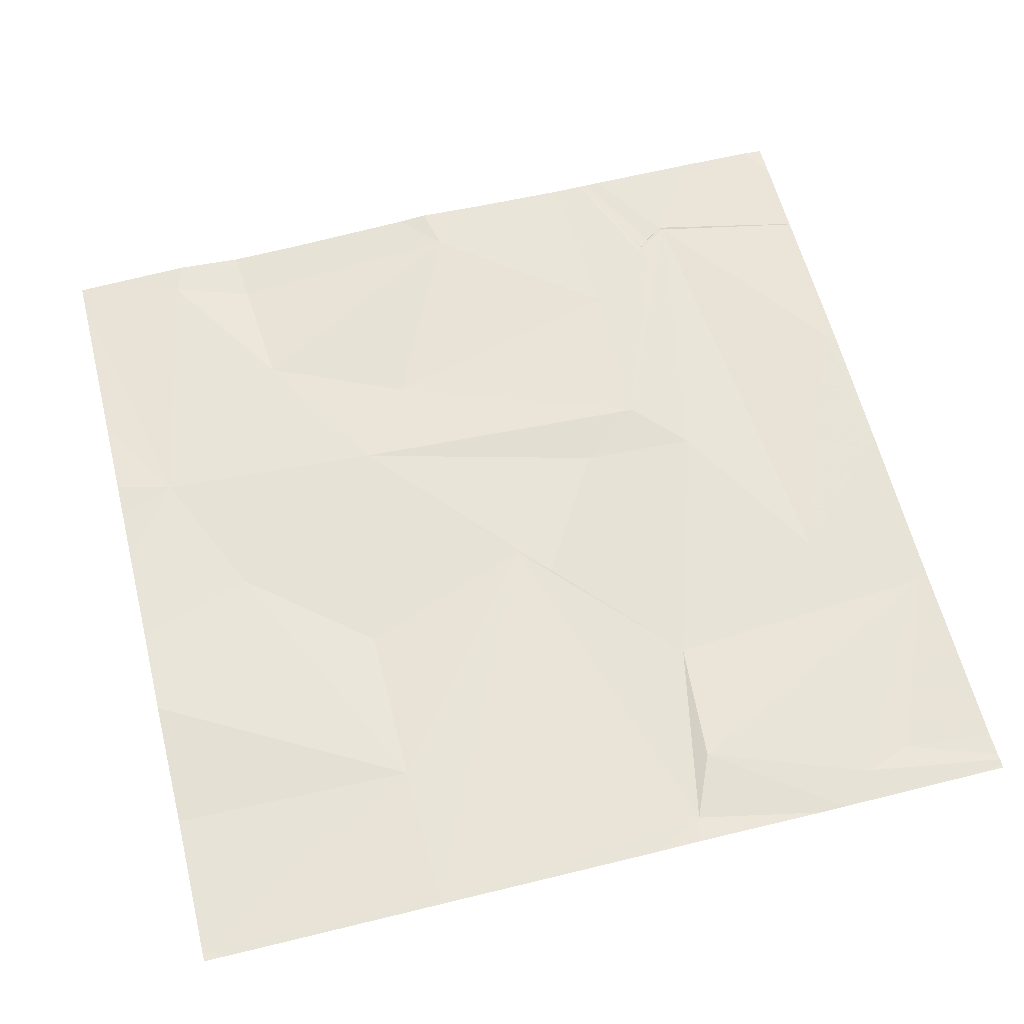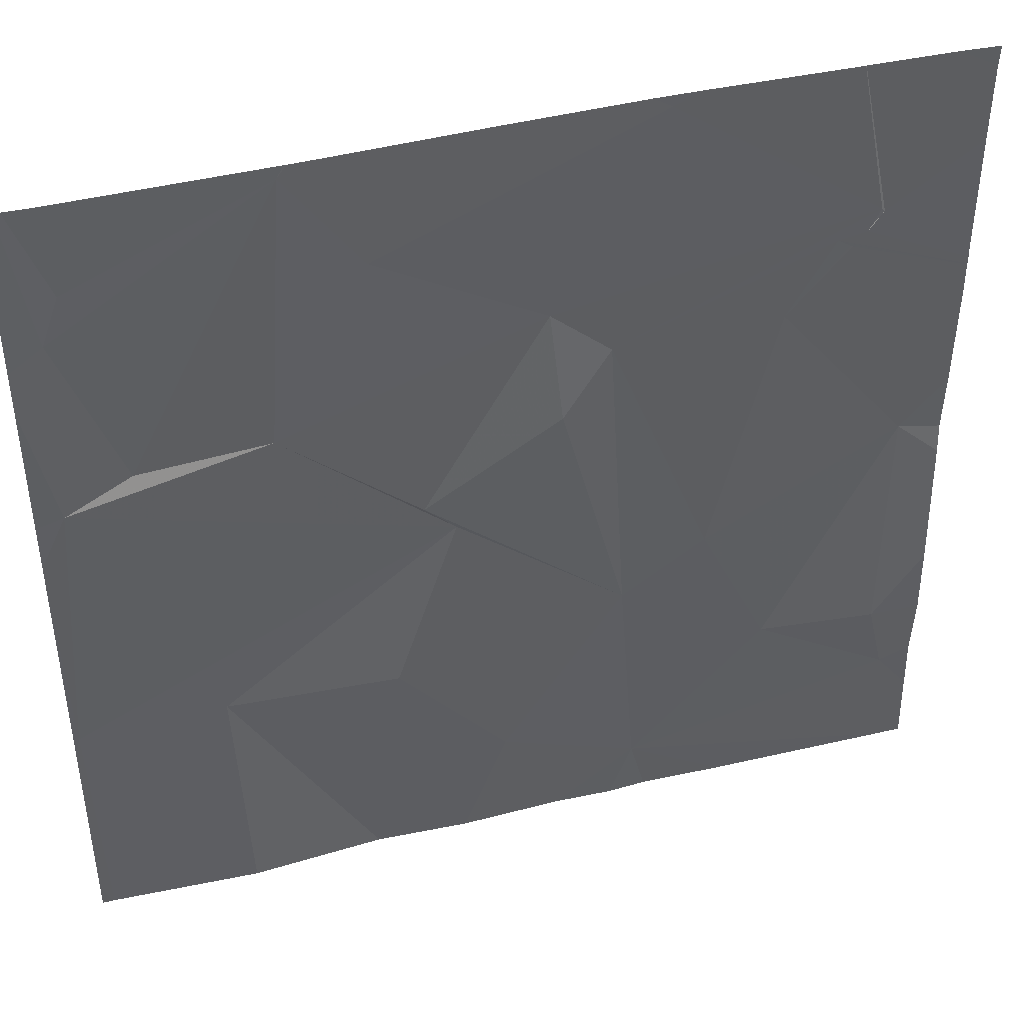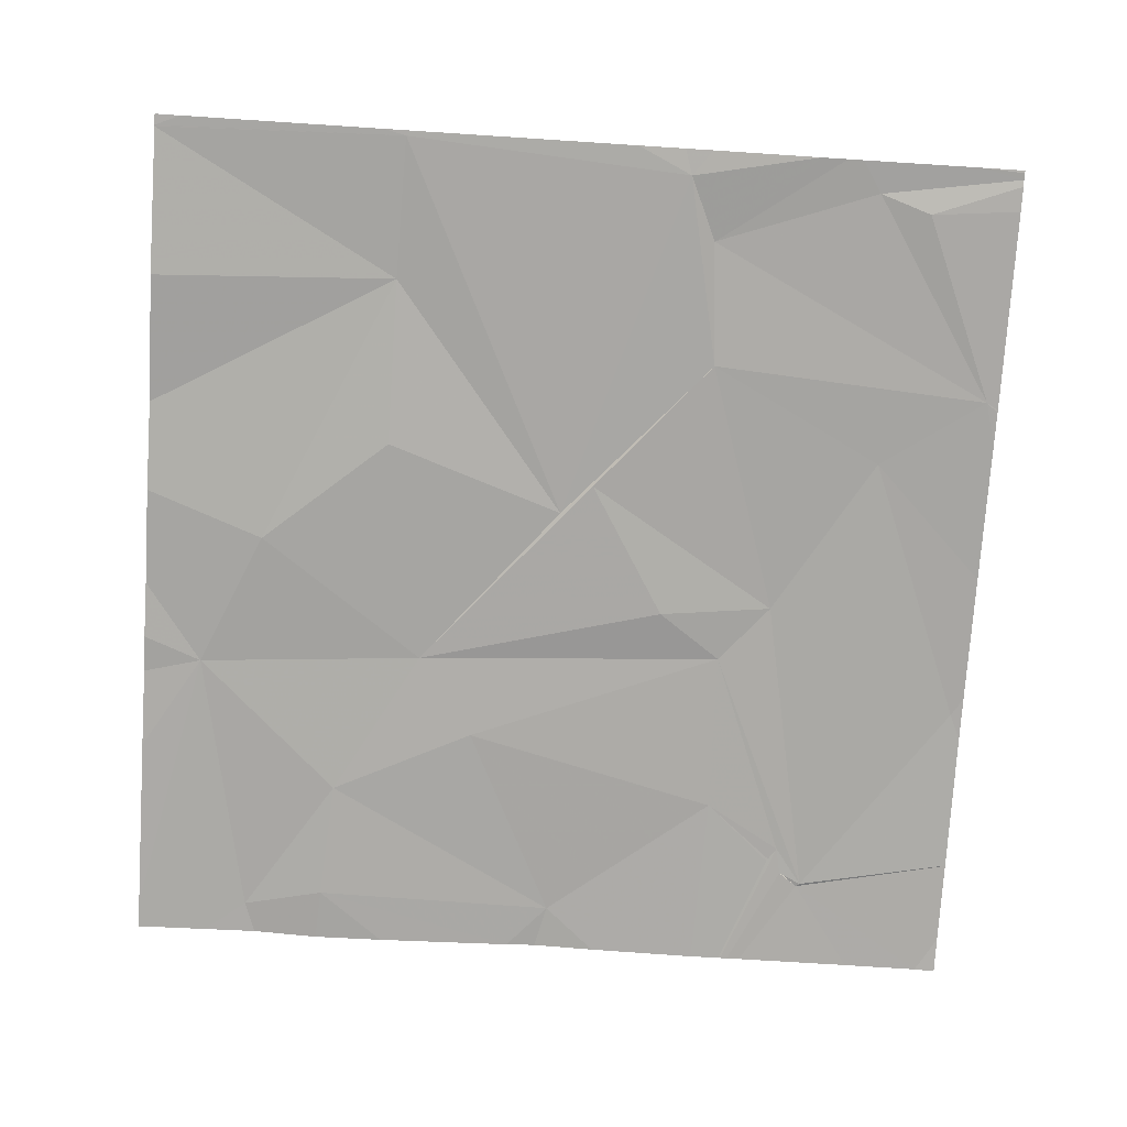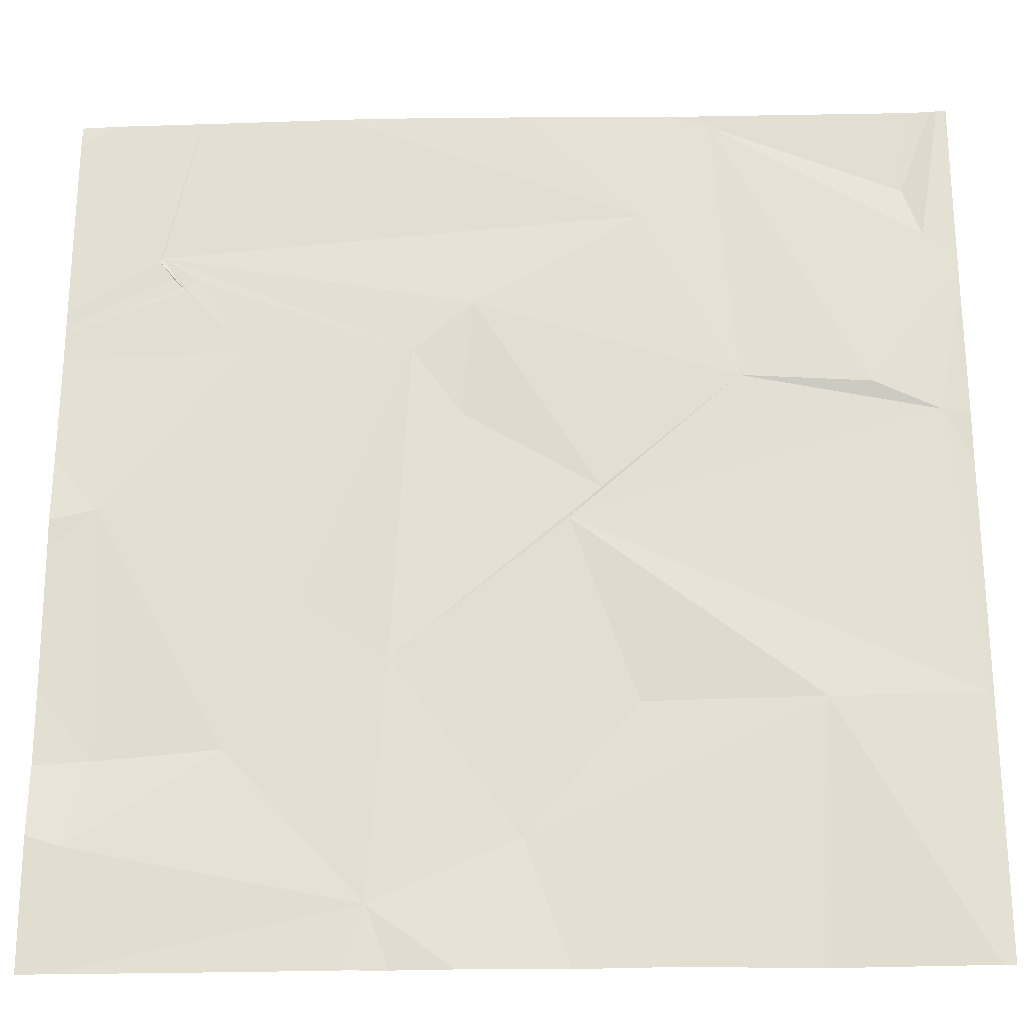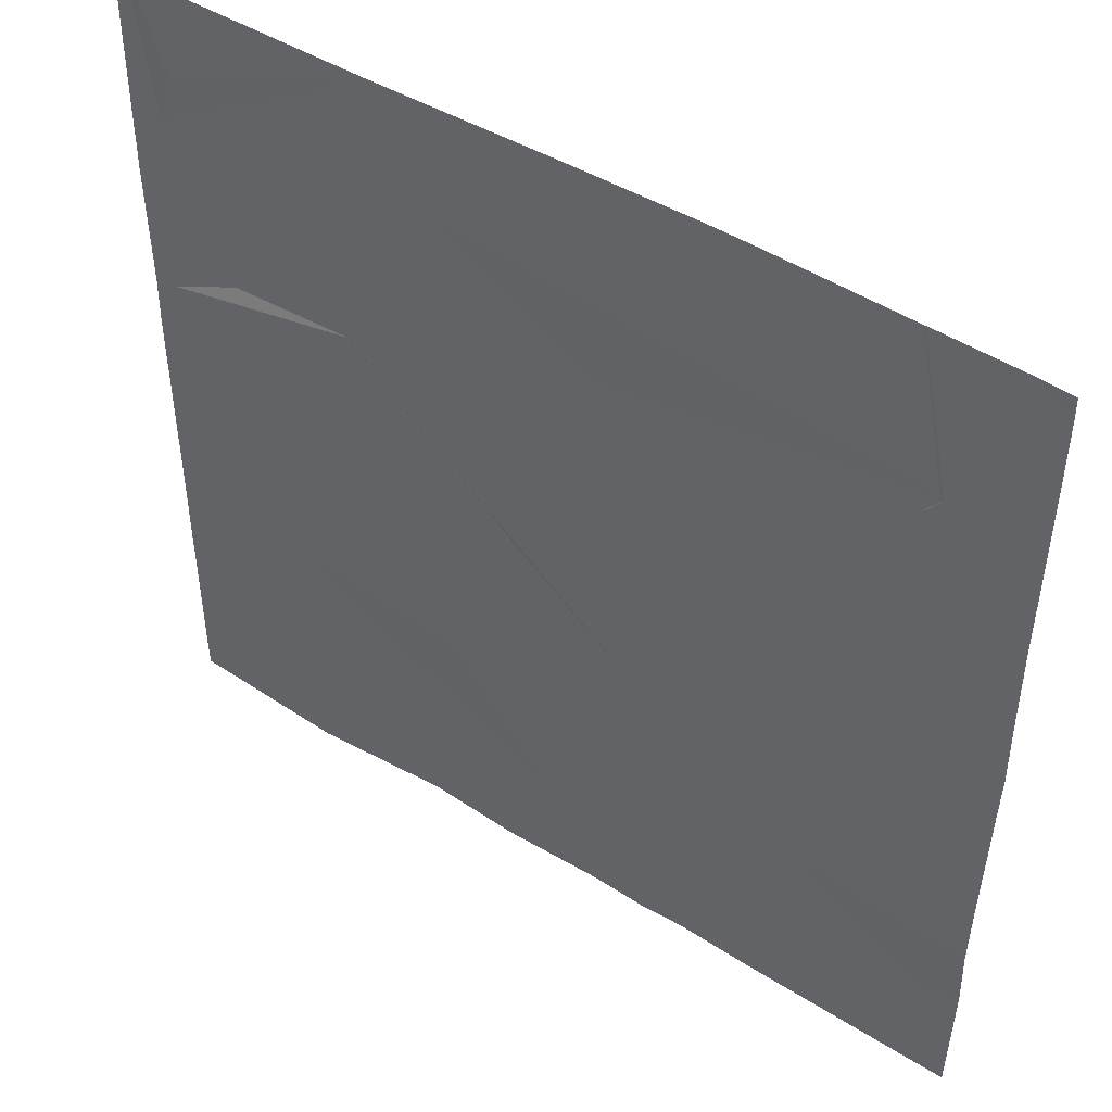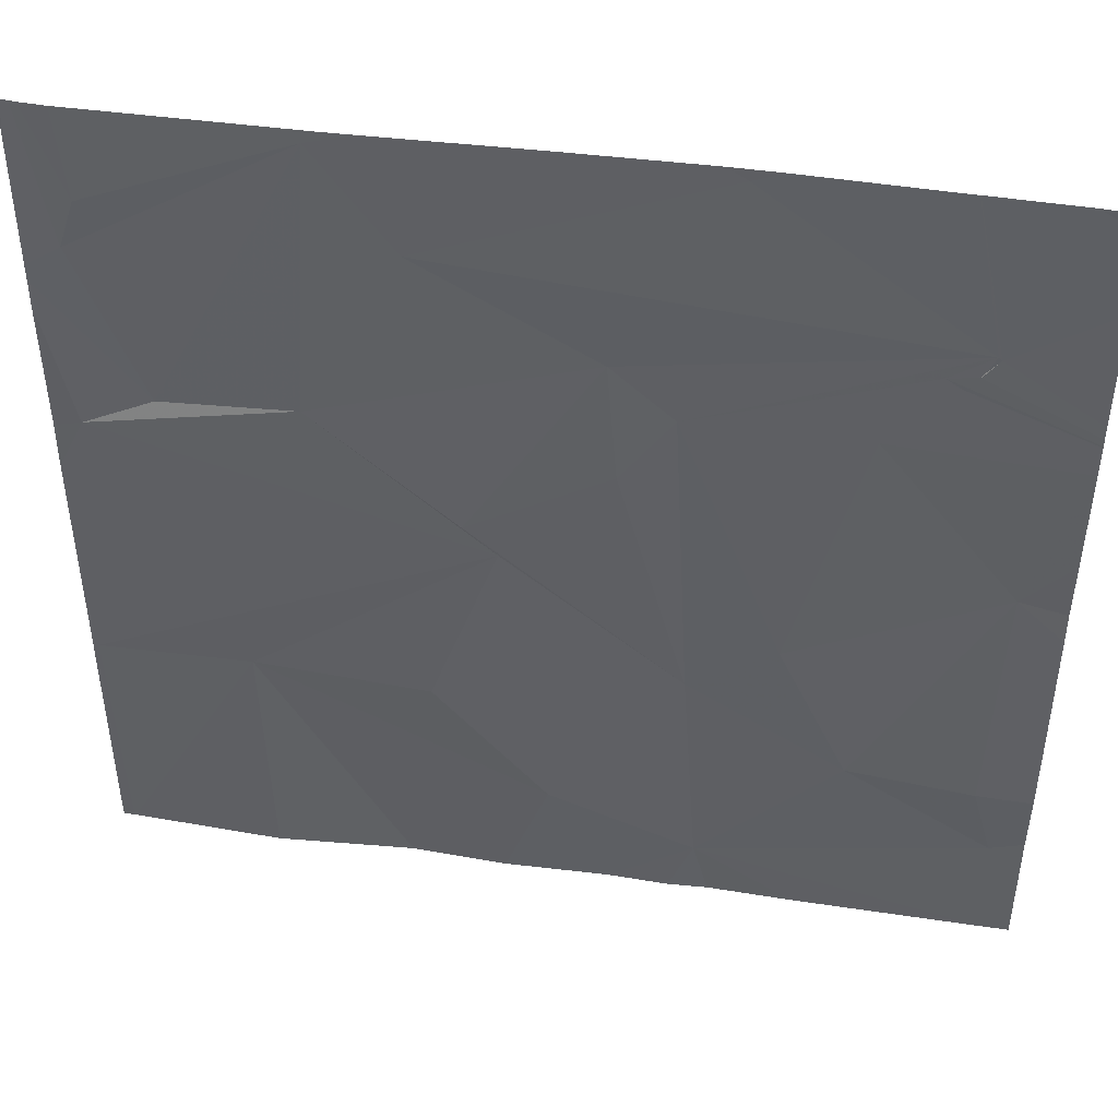
<metadata>
{"format":"obj","ext":"obj","renderer":"f3d","projection":"perspective","resolution":1024,"background":"white","views":[{"elev":60.7,"azim":75.9,"up":"+Z"},{"elev":43.7,"azim":163.9,"up":"+Y"},{"elev":-75.3,"azim":86.3,"up":"+Z"},{"elev":-24.8,"azim":1.9,"up":"+Y"},{"elev":47.9,"azim":-145.4,"up":"+Y"},{"elev":46.5,"azim":-171.0,"up":"+Y"}]}
</metadata>
<code>
v -67.51 226.1 494
v -67.51 226.4 494
v -67.51 226 494
v -69.34 226.9 494
v -67.51 225 494
v -68.35 225.9 494
v -67.99 226.2 494
v -67.57 226.1 494
v -69.15 226.9 494
v -69.15 226.9 494
v -67.84 225.5 494
v -68.21 225.5 494
v -68.13 226.9 494
v -68.44 225.2 494
v -68.03 226.8 494
v -67.62 226.7 494
v -68.44 226.9 494
v -67.71 226.2 494
v -68.71 225.6 494
v -68.19 226.6 494
v -68.54 226.4 494.1
v -68.28 226 494
v -68.57 226.1 494
v -67.52 225.5 494
v -69.32 225.9 494
v -68.89 225.7 494
v -69.04 225.4 494
v -69.03 226.3 494
v -69.22 226.5 494
v -69.17 226.5 494
v -69.13 226.5 494
v -69.17 226.5 494
v -69.19 226.5 494
v -69.3 225.4 494
v -68.67 226.3 494
v -68.04 226.9 494
v -69.34 225.2 494
v -67.51 225 494
v -69.16 226.4 494
v -69.22 226.5 494
v -68.77 226.8 494.1
v -68.83 226.9 494
v -68.75 225.1 494
v -67.86 225 494
v -67.54 225 494
v -68.35 225 494
v -68.15 225 494
v -67.51 225 494
v -68.7 225 494
v -68.78 225 494
v -67.58 226.6 494
v -69.42 226.3 494
v -69.42 226 494
v -69.42 225.4 494
v -69.42 225.2 494
v -69.42 226.8 494
v -69.42 226.3 494
v -69.42 225.8 494
v -69.42 225.9 494
v -69.42 226.4 494
v -69.42 225.5 494
v -69.42 225.1 494
v -69.42 226.7 494
v -69.42 226.4 494
v -69.42 226.4 494
v -68.05 226.9 494
v -68 226.9 494
v -67.51 226.2 494
v -67.51 226.8 494
v -67.51 226.5 494
v -67.51 226.5 494
v -67.51 225.5 494
v -67.51 225.5 494
v -68.96 225 494
v -68.57 225 494
v -67.53 225 494
v -67.53 225 494
v -67.52 225 494
v -69.36 225 494
v -69.42 225 494
v -68.74 226.9 494
v -67.54 226.9 494
v -67.6 226.9 494
v -67.53 226.9 494
v -67.51 226.9 494
v -67.52 226.9 494
v -69.42 226.9 494
f 7 6 8
f 11 6 12
f 6 19 12
f 20 15 13
f 22 21 23
f 7 18 15
f 47 14 46
f 7 21 22
f 22 6 7
f 7 20 21
f 11 24 6
f 14 11 12
f 14 12 19
f 15 20 7
f 26 25 27
f 25 28 52
f 26 28 25
f 29 21 20
f 31 30 32
f 32 30 33
f 6 22 19
f 35 23 21
f 37 34 54
f 52 39 57
f 28 26 35
f 19 26 27
f 76 38 24
f 35 21 29
f 40 29 10
f 30 31 39
f 39 33 30
f 32 28 31
f 57 31 60
f 28 32 39
f 28 35 31
f 10 41 42
f 29 31 35
f 41 20 17
f 19 23 35
f 81 41 17
f 26 19 35
f 34 25 58
f 34 27 25
f 42 41 81
f 27 37 43
f 37 27 34
f 33 39 40
f 29 40 39
f 46 43 75
f 71 51 70
f 70 18 2
f 29 33 31
f 29 32 33
f 39 32 29
f 75 43 49
f 60 33 65
f 27 43 19
f 19 22 23
f 33 40 64
f 9 40 10
f 43 37 62
f 43 14 19
f 4 40 9
f 29 20 41
f 10 29 41
f 74 43 79
f 50 43 74
f 4 56 40
f 16 15 51
f 15 18 51
f 51 18 70
f 8 6 24
f 69 51 71
f 82 51 84
f 3 24 72
f 49 43 50
f 24 11 45
f 76 24 77
f 18 8 2
f 8 18 7
f 67 16 83
f 52 28 39
f 53 25 52
f 84 69 86
f 48 5 78
f 54 34 61
f 55 37 54
f 68 8 1
f 46 14 43
f 67 15 16
f 2 8 68
f 57 39 31
f 58 25 59
f 59 25 53
f 47 11 14
f 60 31 33
f 36 15 67
f 61 34 58
f 62 37 55
f 5 38 76
f 3 8 24
f 63 40 56
f 64 40 63
f 45 11 44
f 44 11 47
f 65 33 64
f 1 8 3
f 79 62 80
f 72 24 73
f 17 20 13
f 73 24 38
f 77 24 45
f 13 15 66
f 78 5 76
f 79 43 62
f 66 15 36
f 82 16 51
f 83 16 82
f 84 51 69
f 86 69 85
f 87 56 4

</code>
